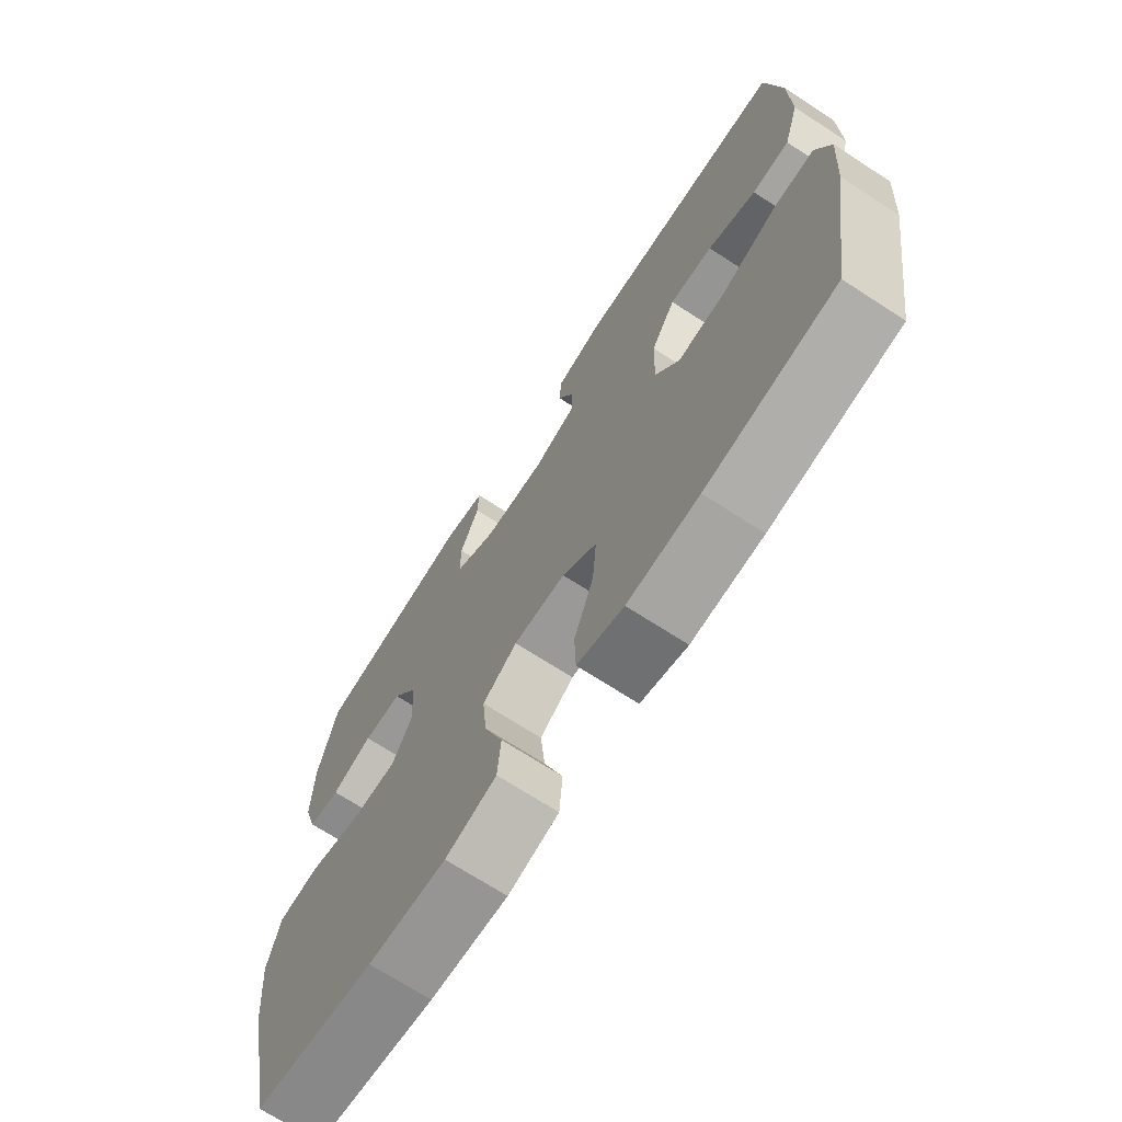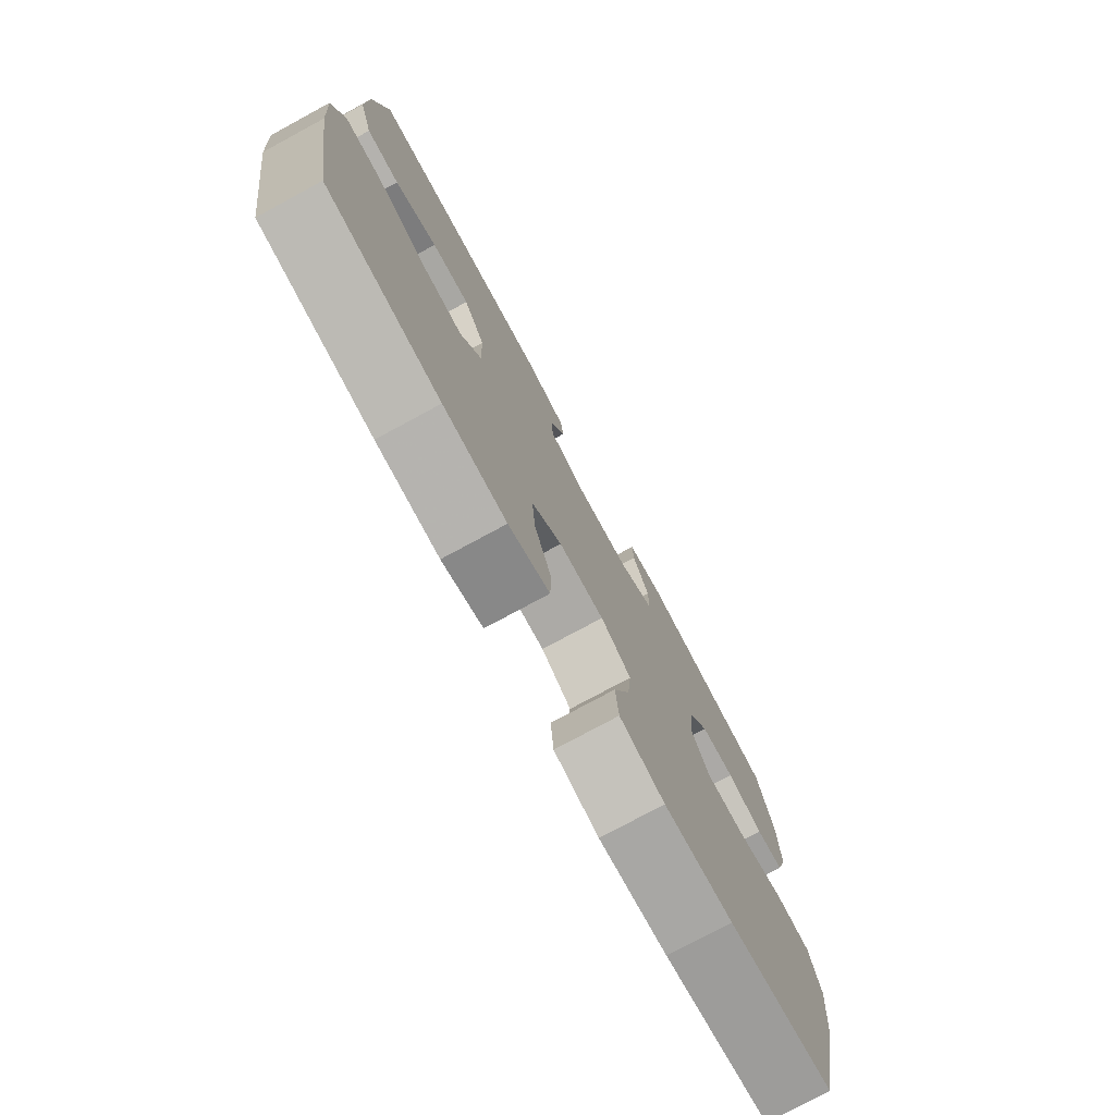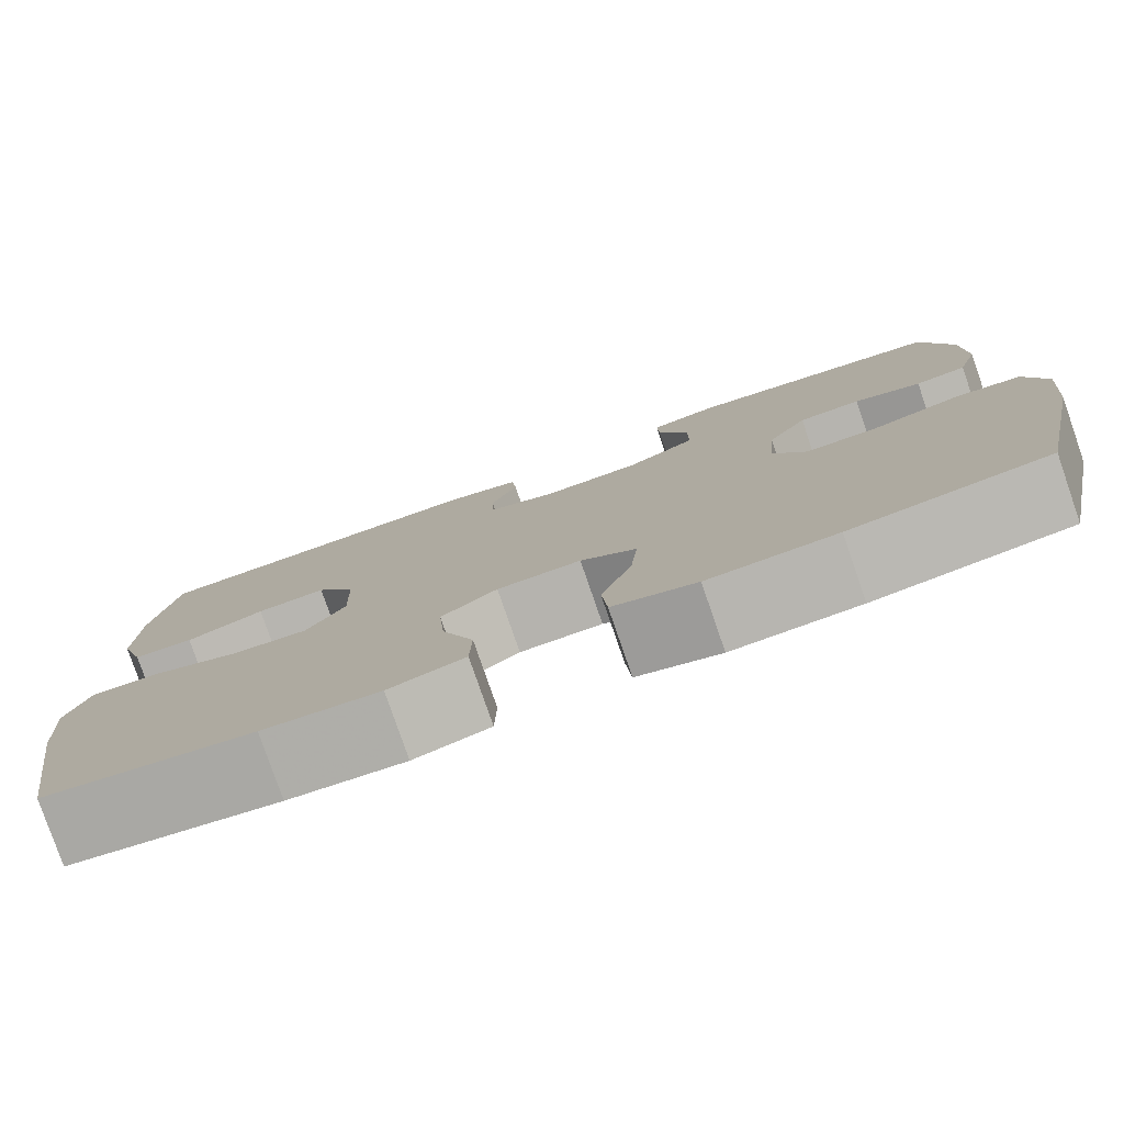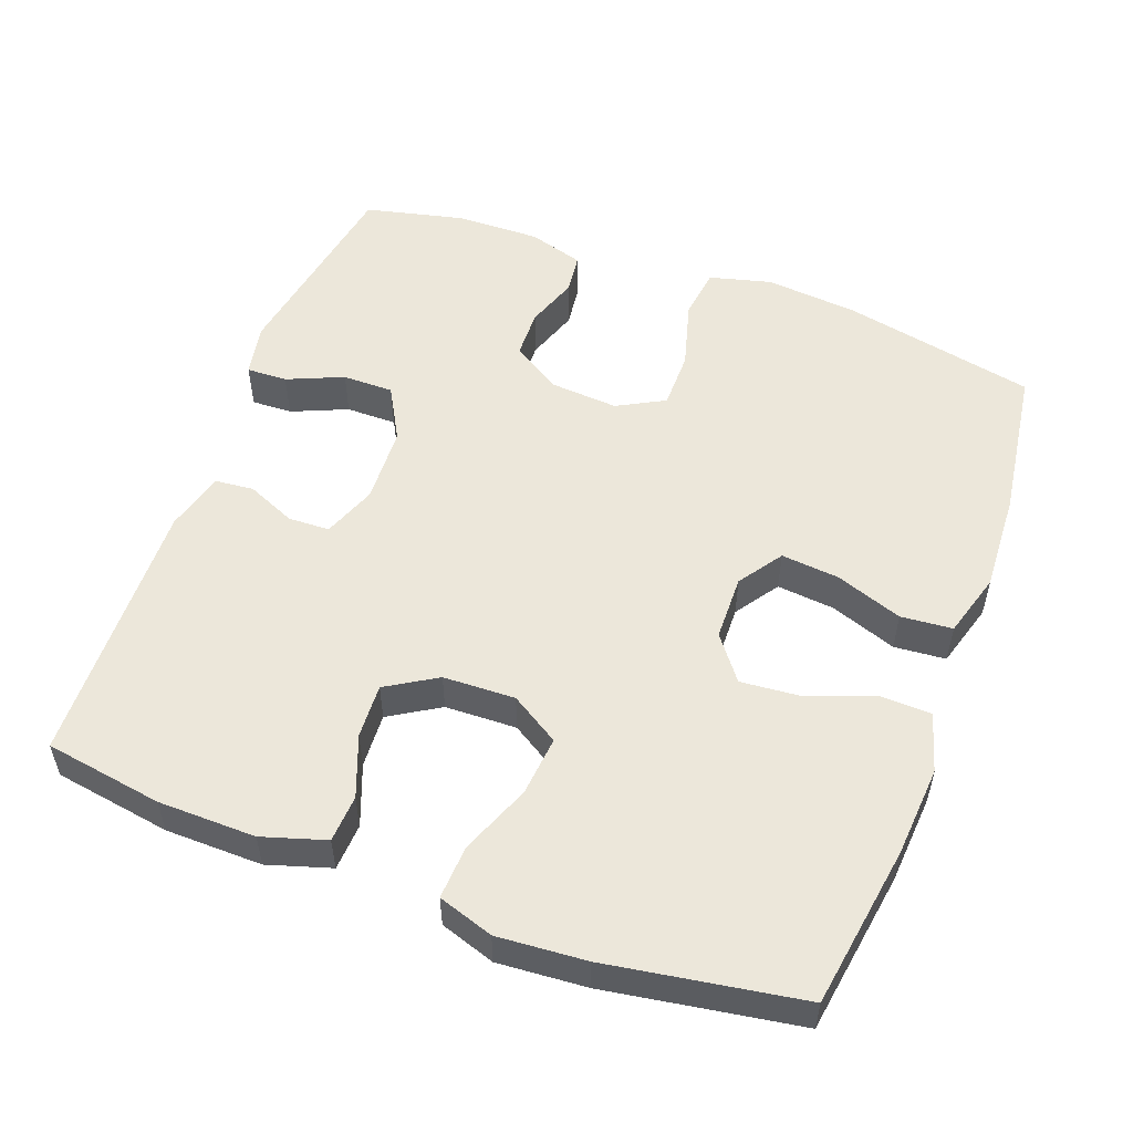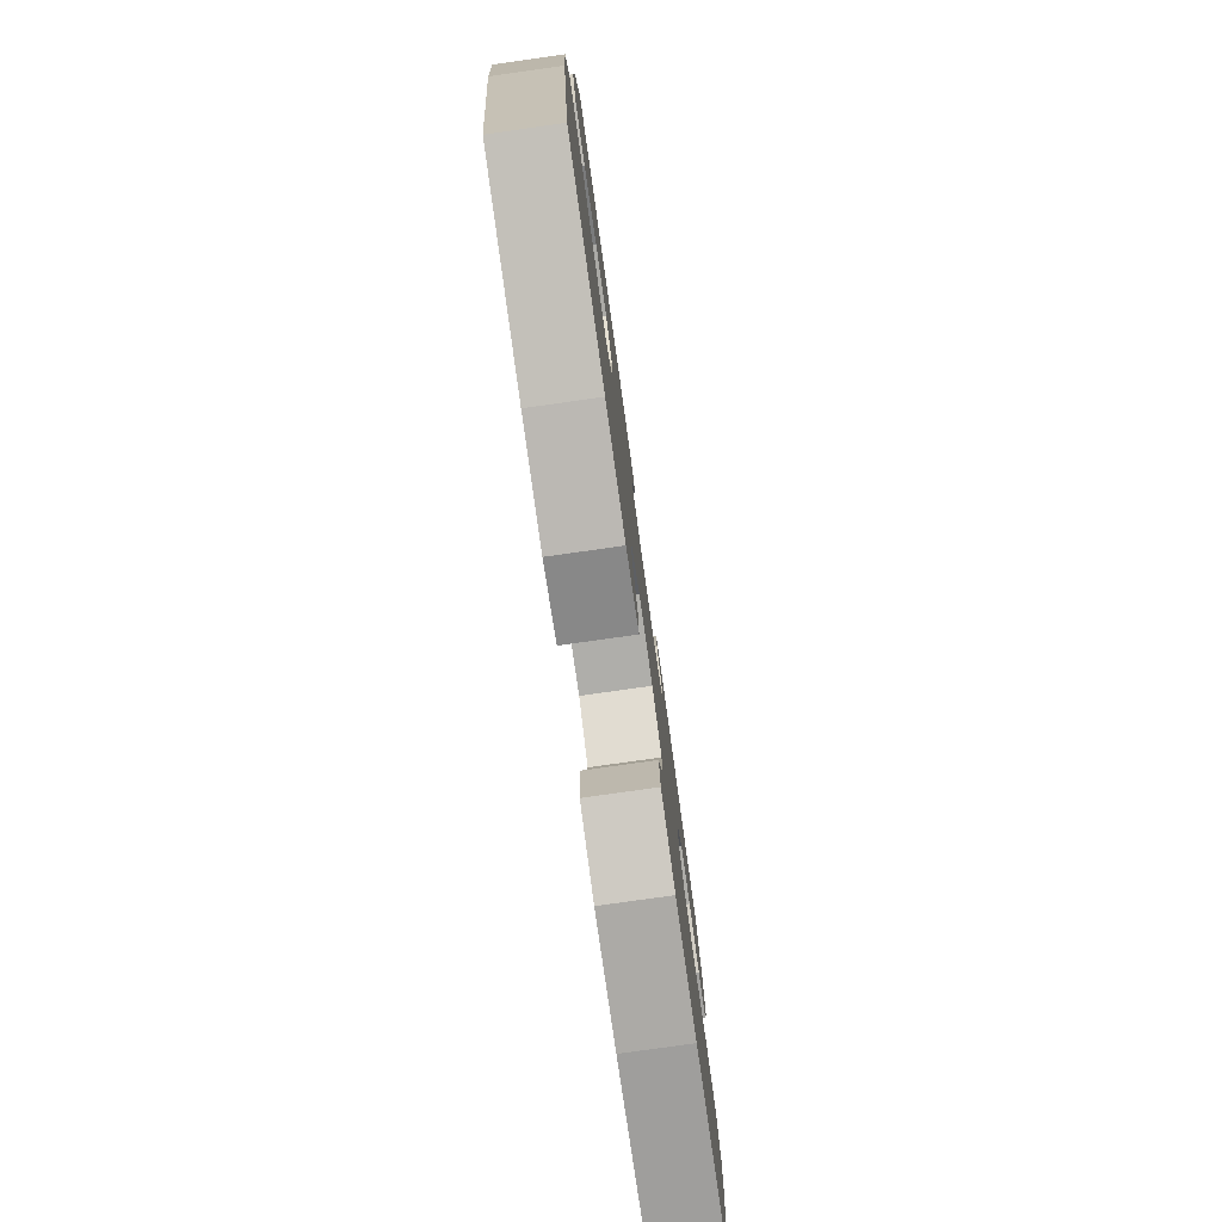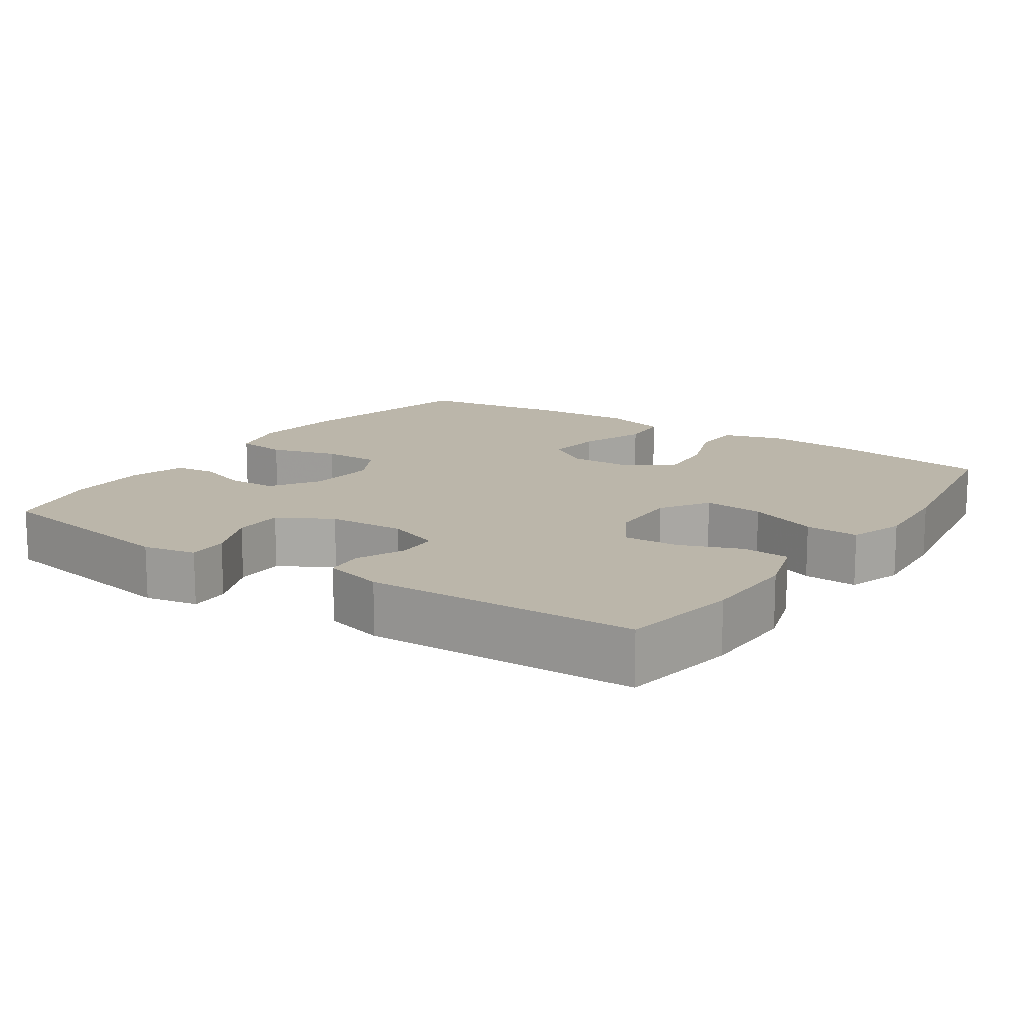
<metadata>
{"format":"obj","ext":"obj","renderer":"f3d","projection":"perspective","resolution":1024,"background":"white","views":[{"elev":-70.2,"azim":57.0,"up":"+Z"},{"elev":-77.0,"azim":118.4,"up":"+Z"},{"elev":-79.6,"azim":-160.9,"up":"+Z"},{"elev":53.7,"azim":110.4,"up":"+Y"},{"elev":-78.8,"azim":98.0,"up":"+Z"},{"elev":14.0,"azim":34.1,"up":"+Y"}]}
</metadata>
<code>
v -0.5 0.07 0.5
v -0.223 0.07 0.547
v -0.15 0.07 0.533
v -0.152 0.07 0.477
v -0.185 0.07 0.4
v -0.185 0.07 0.33
v -0.111 0.07 0.289
v -0.005 0.07 0.284
v 0.069 0.07 0.312
v 0.071 0.07 0.369
v 0.042 0.07 0.436
v 0.047 0.07 0.489
v 0.129 0.07 0.511
v 0.5 0.07 0.5
v 0.526 0.07 0.338
v 0.528 0.07 0.204
v 0.501 0.07 0.117
v 0.436 0.07 0.113
v 0.352 0.07 0.145
v 0.277 0.07 0.149
v 0.235 0.07 0.08
v 0.232 0.07 -0.019
v 0.274 0.07 -0.086
v 0.357 0.07 -0.078
v 0.453 0.07 -0.04
v 0.527 0.07 -0.036
v 0.552 0.07 -0.112
v 0.543 0.07 -0.234
v 0.5 0.07 -0.5
v 0.276 0.07 -0.534
v 0.152 0.07 -0.543
v 0.071 0.07 -0.519
v 0.069 0.07 -0.449
v 0.103 0.07 -0.357
v 0.11 0.07 -0.275
v 0.05 0.07 -0.229
v -0.04 0.07 -0.227
v -0.1 0.07 -0.268
v -0.092 0.07 -0.348
v -0.059 0.07 -0.44
v -0.065 0.07 -0.511
v -0.154 0.07 -0.537
v -0.29 0.07 -0.53
v -0.5 0.07 -0.5
v -0.556 0.07 -0.233
v -0.568 0.07 -0.106
v -0.546 0.07 -0.021
v -0.475 0.07 -0.012
v -0.381 0.07 -0.038
v -0.302 0.07 -0.038
v -0.267 0.07 0.027
v -0.274 0.07 0.121
v -0.317 0.07 0.188
v -0.384 0.07 0.19
v -0.456 0.07 0.165
v -0.511 0.07 0.172
v -0.534 0.07 0.248
v -0.532 0.07 0.363
v -0.5 0 0.5
v -0.223 0 0.547
v -0.15 0 0.533
v -0.152 0 0.477
v -0.185 0 0.4
v -0.185 0 0.33
v -0.111 0 0.289
v -0.005 0 0.284
v 0.069 0 0.312
v 0.071 0 0.369
v 0.042 0 0.436
v 0.047 0 0.489
v 0.129 0 0.511
v 0.5 0 0.5
v 0.526 0 0.338
v 0.528 0 0.204
v 0.501 0 0.117
v 0.436 0 0.113
v 0.352 0 0.145
v 0.277 0 0.149
v 0.235 0 0.08
v 0.232 0 -0.019
v 0.274 0 -0.086
v 0.357 0 -0.078
v 0.453 0 -0.04
v 0.527 0 -0.036
v 0.552 0 -0.112
v 0.543 0 -0.234
v 0.5 0 -0.5
v 0.276 0 -0.534
v 0.152 0 -0.543
v 0.071 0 -0.519
v 0.069 0 -0.449
v 0.103 0 -0.357
v 0.11 0 -0.275
v 0.05 0 -0.229
v -0.04 0 -0.227
v -0.1 0 -0.268
v -0.092 0 -0.348
v -0.059 0 -0.44
v -0.065 0 -0.511
v -0.154 0 -0.537
v -0.29 0 -0.53
v -0.5 0 -0.5
v -0.556 0 -0.233
v -0.568 0 -0.106
v -0.546 0 -0.021
v -0.475 0 -0.012
v -0.381 0 -0.038
v -0.302 0 -0.038
v -0.267 0 0.027
v -0.274 0 0.121
v -0.317 0 0.188
v -0.384 0 0.19
v -0.456 0 0.165
v -0.511 0 0.172
v -0.534 0 0.248
v -0.532 0 0.363
f 54 55 56 57
f 53 54 57 58
f 46 47 48 49
f 46 49 50
f 45 46 50
f 44 45 50
f 43 44 50 51
f 39 40 41 42
f 38 39 42 43
f 31 32 33 34
f 31 34 35
f 30 31 35
f 29 30 35
f 28 29 35 36
f 24 25 26 27
f 23 24 27 28
f 16 17 18 19
f 16 19 20
f 15 16 20
f 14 15 20
f 13 14 20
f 10 11 12 13
f 9 10 13 20
f 8 9 20 21
f 2 3 4 5
f 2 5 6
f 53 58 1 2
f 52 53 2 6
f 51 52 6 7
f 38 43 51 7
f 37 38 7 8
f 23 28 36 37
f 22 23 37 8
f 8 21 22
f 115 114 113 112
f 116 115 112 111
f 107 106 105 104
f 108 107 104
f 108 104 103
f 108 103 102
f 109 108 102 101
f 100 99 98 97
f 101 100 97 96
f 92 91 90 89
f 93 92 89
f 93 89 88
f 93 88 87
f 94 93 87 86
f 85 84 83 82
f 86 85 82 81
f 77 76 75 74
f 78 77 74
f 78 74 73
f 78 73 72
f 78 72 71
f 71 70 69 68
f 78 71 68 67
f 79 78 67 66
f 63 62 61 60
f 64 63 60
f 60 59 116 111
f 64 60 111 110
f 65 64 110 109
f 65 109 101 96
f 66 65 96 95
f 95 94 86 81
f 66 95 81 80
f 80 79 66
f 1 59 60 2
f 2 60 61 3
f 3 61 62 4
f 4 62 63 5
f 5 63 64 6
f 6 64 65 7
f 7 65 66 8
f 8 66 67 9
f 9 67 68 10
f 10 68 69 11
f 11 69 70 12
f 12 70 71 13
f 13 71 72 14
f 14 72 73 15
f 15 73 74 16
f 16 74 75 17
f 17 75 76 18
f 18 76 77 19
f 19 77 78 20
f 20 78 79 21
f 21 79 80 22
f 22 80 81 23
f 23 81 82 24
f 24 82 83 25
f 25 83 84 26
f 26 84 85 27
f 27 85 86 28
f 28 86 87 29
f 29 87 88 30
f 30 88 89 31
f 31 89 90 32
f 32 90 91 33
f 33 91 92 34
f 34 92 93 35
f 35 93 94 36
f 36 94 95 37
f 37 95 96 38
f 38 96 97 39
f 39 97 98 40
f 40 98 99 41
f 41 99 100 42
f 42 100 101 43
f 43 101 102 44
f 44 102 103 45
f 45 103 104 46
f 46 104 105 47
f 47 105 106 48
f 48 106 107 49
f 49 107 108 50
f 50 108 109 51
f 51 109 110 52
f 52 110 111 53
f 53 111 112 54
f 54 112 113 55
f 55 113 114 56
f 56 114 115 57
f 57 115 116 58
f 58 116 59 1

</code>
